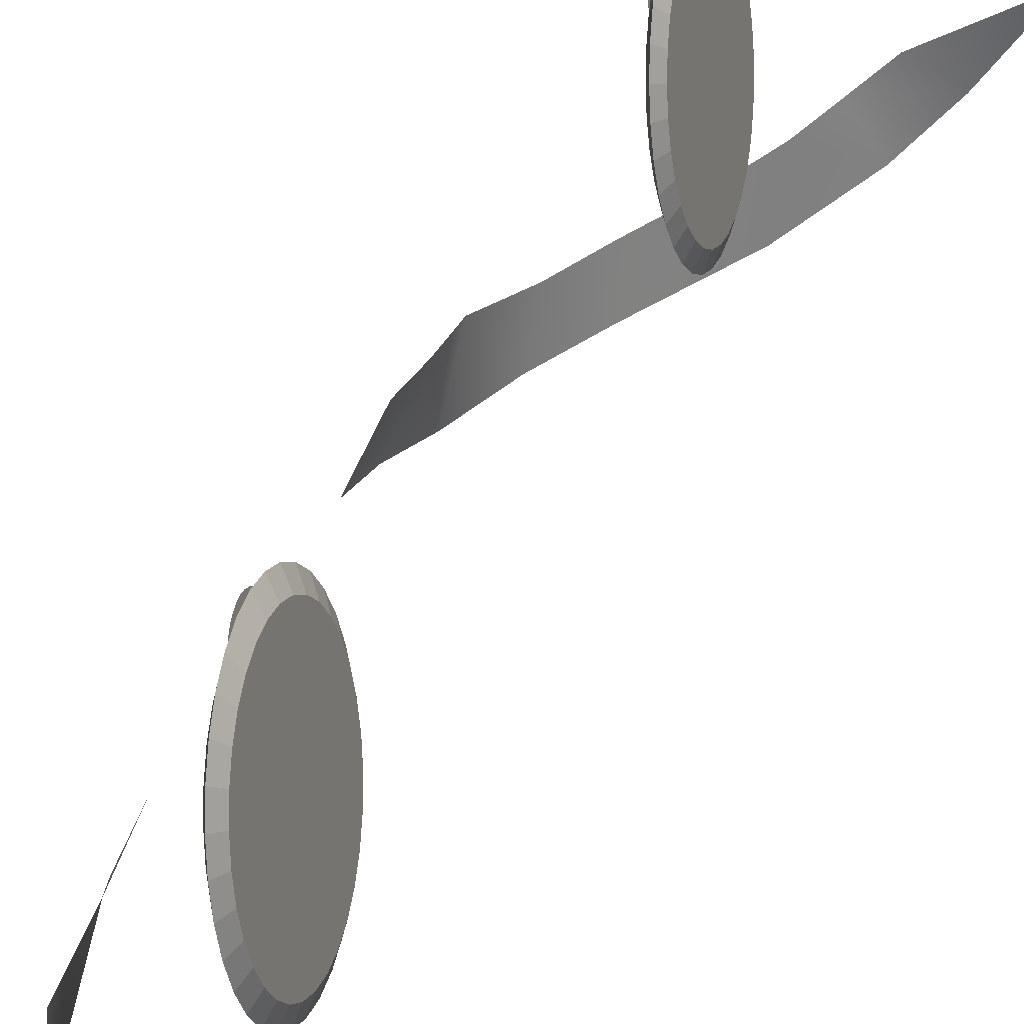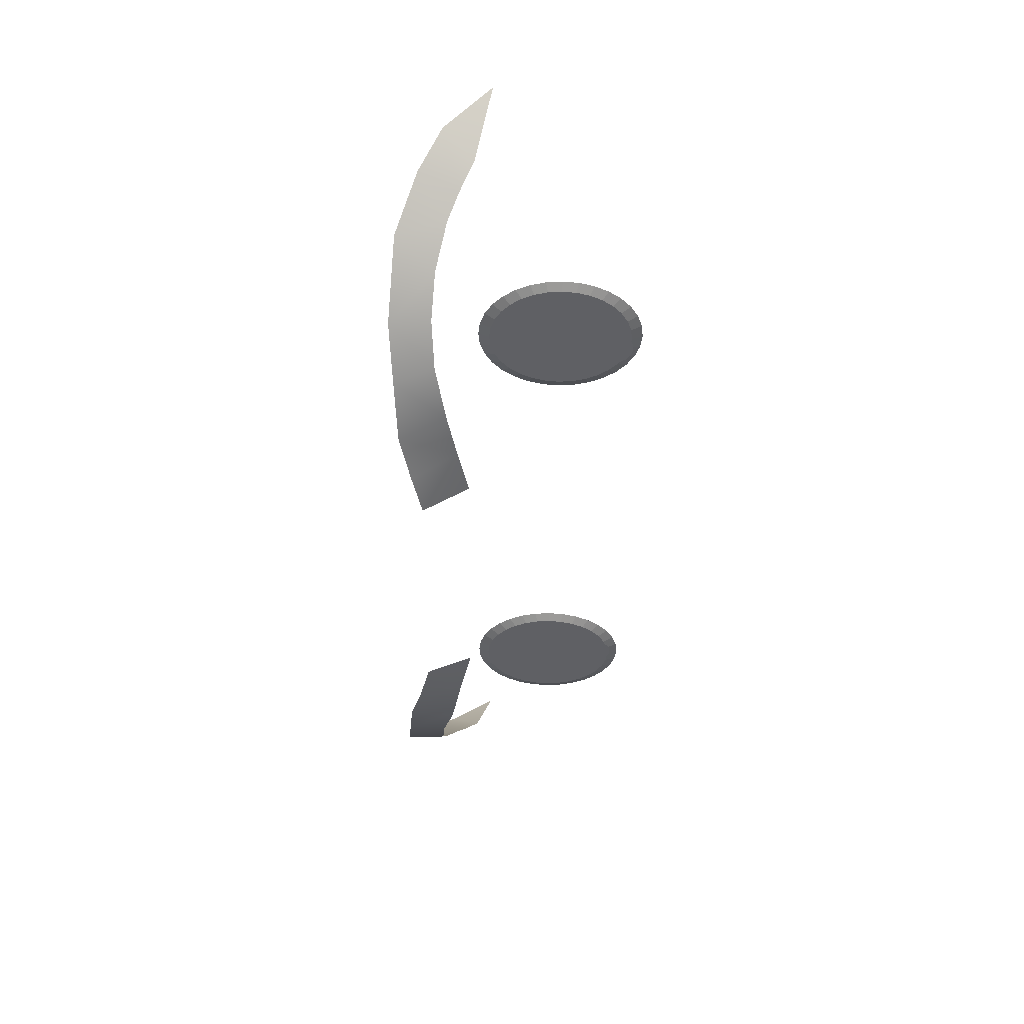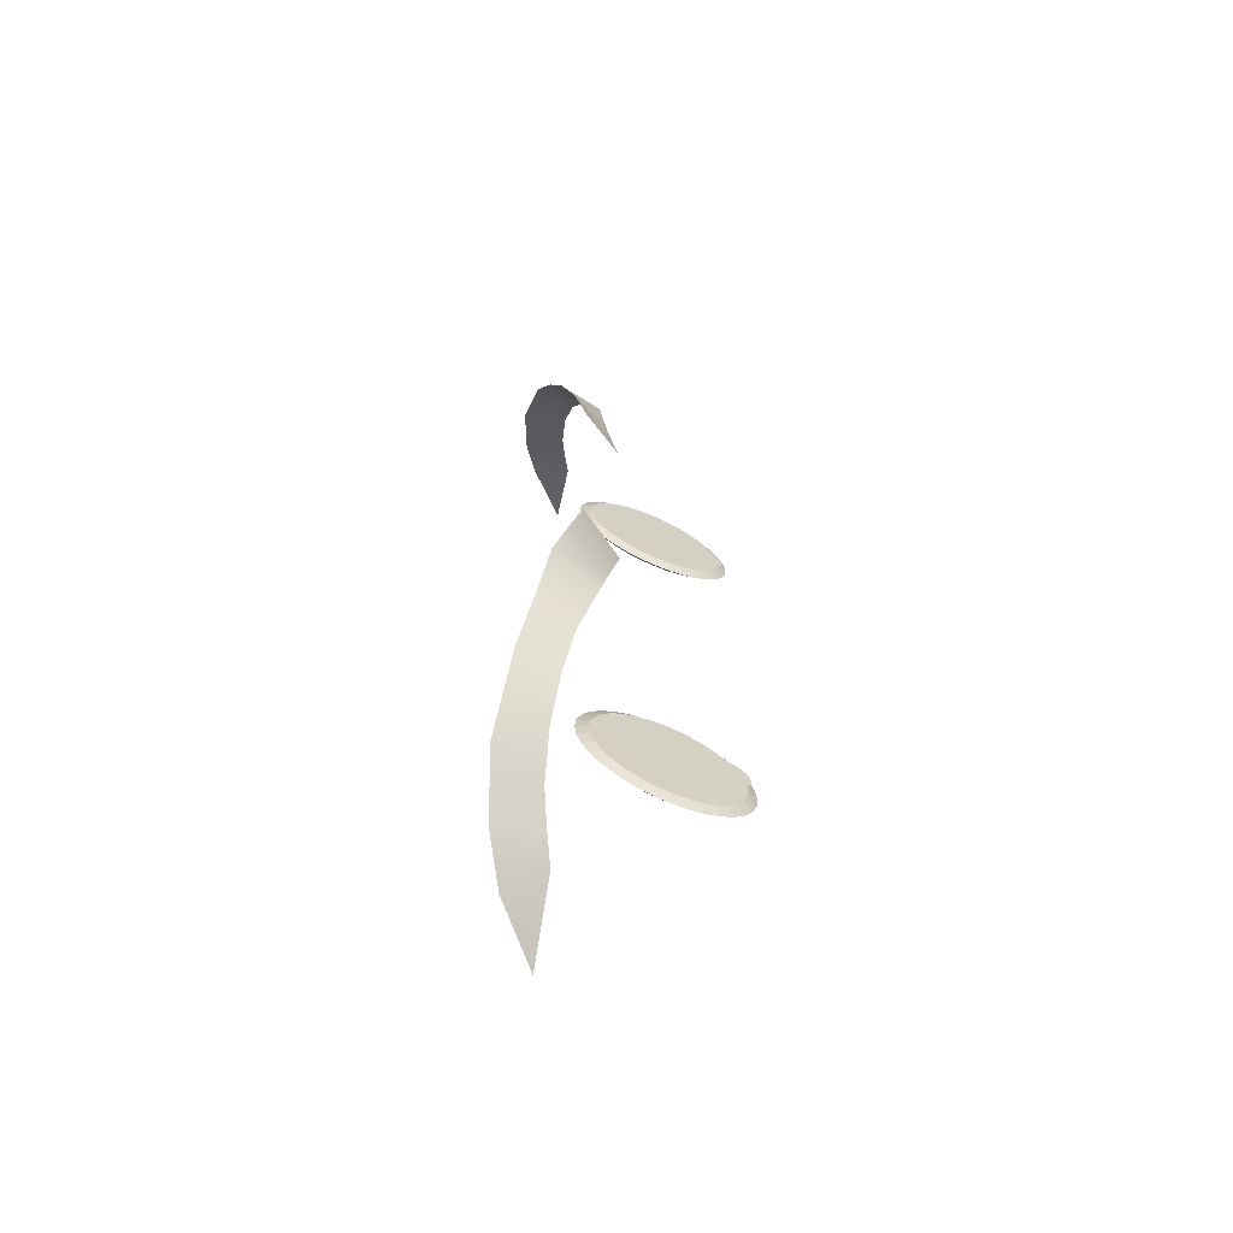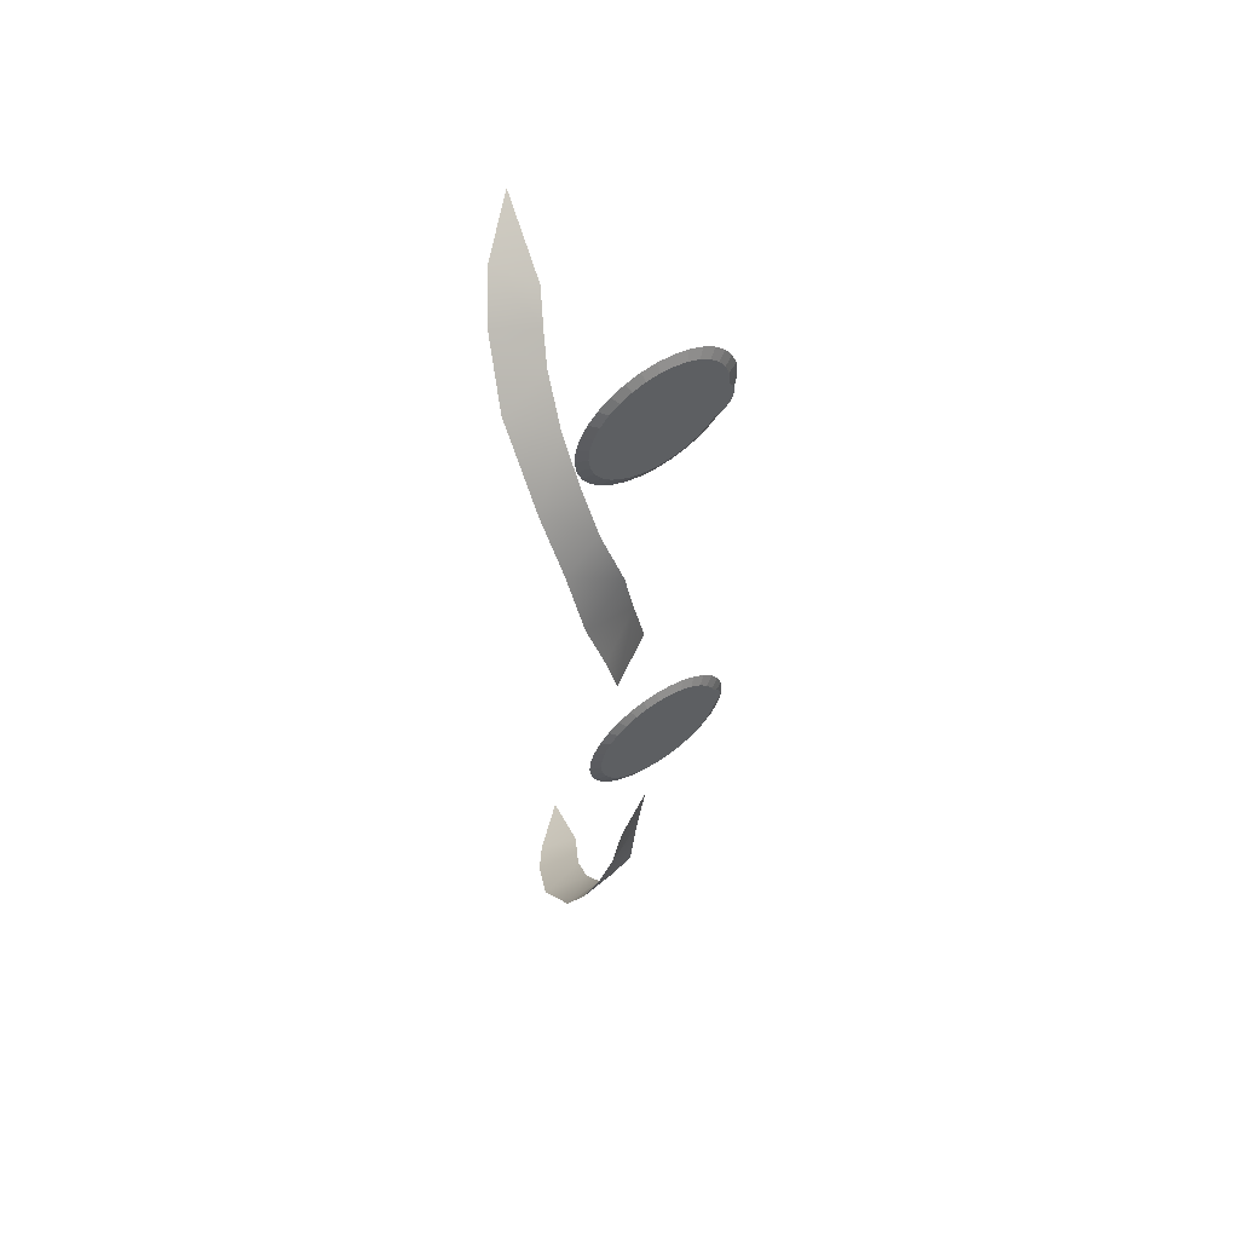
<metadata>
{"format":"obj","ext":"obj","renderer":"f3d","projection":"perspective","resolution":1024,"background":"white","views":[{"elev":33.6,"azim":-164.5,"up":"+Y"},{"elev":48.4,"azim":84.0,"up":"+Z"},{"elev":-64.3,"azim":58.8,"up":"+Z"},{"elev":58.2,"azim":48.1,"up":"+Z"}]}
</metadata>
<code>
o Iris
v 0.2654 -3.102 -0.07312
v 0.2655 -3.102 -0.07697
v 0.2654 -3.104 -0.08066
v 0.2653 -3.106 -0.08405
v 0.2651 -3.109 -0.08701
v 0.2647 -3.113 -0.08943
v 0.2643 -3.117 -0.09121
v 0.2638 -3.121 -0.09228
v 0.2633 -3.126 -0.09262
v 0.2627 -3.131 -0.09219
v 0.2621 -3.135 -0.09102
v 0.2616 -3.139 -0.08915
v 0.2611 -3.143 -0.08666
v 0.2606 -3.146 -0.08363
v 0.2602 -3.148 -0.0802
v 0.2599 -3.149 -0.07648
v 0.2597 -3.149 -0.07262
v 0.2596 -3.149 -0.06878
v 0.2597 -3.147 -0.06509
v 0.2598 -3.145 -0.06169
v 0.26 -3.142 -0.05873
v 0.2604 -3.139 -0.05632
v 0.2608 -3.134 -0.05454
v 0.2613 -3.13 -0.05346
v 0.2618 -3.125 -0.05313
v 0.2624 -3.121 -0.05355
v 0.263 -3.116 -0.05473
v 0.2635 -3.112 -0.05659
v 0.264 -3.109 -0.05909
v 0.2645 -3.106 -0.06211
v 0.2649 -3.104 -0.06555
v 0.2652 -3.102 -0.06926
v 0.2625 -3.102 -0.07708
v 0.2625 -3.101 -0.07323
v 0.2625 -3.103 -0.08077
v 0.2624 -3.106 -0.08416
v 0.2621 -3.109 -0.08712
v 0.2618 -3.112 -0.08954
v 0.2614 -3.116 -0.09132
v 0.2609 -3.121 -0.0924
v 0.2604 -3.126 -0.09273
v 0.2598 -3.13 -0.0923
v 0.2592 -3.135 -0.09113
v 0.2587 -3.139 -0.08926
v 0.2581 -3.142 -0.08677
v 0.2577 -3.145 -0.08375
v 0.2573 -3.147 -0.08031
v 0.257 -3.149 -0.07659
v 0.2568 -3.149 -0.07273
v 0.2567 -3.148 -0.06889
v 0.2567 -3.147 -0.0652
v 0.2569 -3.145 -0.06181
v 0.2571 -3.142 -0.05885
v 0.2575 -3.138 -0.05643
v 0.2579 -3.134 -0.05465
v 0.2584 -3.13 -0.05357
v 0.2589 -3.125 -0.05324
v 0.2595 -3.12 -0.05367
v 0.26 -3.116 -0.05484
v 0.2606 -3.112 -0.0567
v 0.2611 -3.108 -0.0592
v 0.2616 -3.105 -0.06222
v 0.262 -3.103 -0.06566
v 0.2623 -3.102 -0.06938
v 0.264 -3.106 -0.08924
v 0.2643 -3.103 -0.08582
v 0.2641 -3.098 -0.06876
v 0.2638 -3.1 -0.06447
v 0.2578 -3.151 -0.06394
v 0.2577 -3.152 -0.0682
v 0.2636 -3.11 -0.09203
v 0.2643 -3.098 -0.07321
v 0.2579 -3.148 -0.06003
v 0.2631 -3.115 -0.09408
v 0.2582 -3.145 -0.05661
v 0.2625 -3.12 -0.09533
v 0.2586 -3.14 -0.05382
v 0.2619 -3.126 -0.09571
v 0.2591 -3.136 -0.05177
v 0.2613 -3.131 -0.09521
v 0.2596 -3.13 -0.05053
v 0.2606 -3.136 -0.09387
v 0.2603 -3.125 -0.05015
v 0.26 -3.141 -0.09171
v 0.2609 -3.12 -0.05064
v 0.2594 -3.145 -0.08883
v 0.2616 -3.115 -0.05199
v 0.2588 -3.148 -0.08535
v 0.2622 -3.11 -0.05414
v 0.2584 -3.151 -0.08138
v 0.2644 -3.099 -0.07765
v 0.2628 -3.106 -0.05702
v 0.2581 -3.152 -0.07709
v 0.2644 -3.1 -0.08191
v 0.2633 -3.102 -0.06051
v 0.2578 -3.153 -0.07264
v 0.2666 -3.101 -0.06986
v 0.2667 -3.101 -0.07119
v 0.2667 -3.102 -0.07247
v 0.2666 -3.103 -0.07365
v 0.2665 -3.104 -0.07467
v 0.2664 -3.105 -0.07551
v 0.2663 -3.106 -0.07613
v 0.2661 -3.108 -0.0765
v 0.2659 -3.11 -0.07662
v 0.2657 -3.111 -0.07647
v 0.2655 -3.113 -0.07606
v 0.2653 -3.114 -0.07541
v 0.2651 -3.115 -0.07455
v 0.265 -3.116 -0.0735
v 0.2648 -3.117 -0.07231
v 0.2647 -3.118 -0.07103
v 0.2647 -3.118 -0.06969
v 0.2646 -3.118 -0.06836
v 0.2647 -3.117 -0.06708
v 0.2647 -3.116 -0.0659
v 0.2648 -3.115 -0.06488
v 0.2649 -3.114 -0.06404
v 0.265 -3.113 -0.06342
v 0.2652 -3.111 -0.06305
v 0.2654 -3.109 -0.06294
v 0.2656 -3.108 -0.06308
v 0.2658 -3.106 -0.06349
v 0.266 -3.105 -0.06414
v 0.2662 -3.104 -0.065
v 0.2663 -3.103 -0.06605
v 0.2665 -3.102 -0.06724
v 0.2666 -3.101 -0.06853
v 0.2512 -3.172 -0.1331
v 0.2295 -3.146 -0.149
v 0.2983 -3.175 -0.03061
v 0.2951 -3.182 -0.06006
v 0.2812 -3.184 -0.09677
v 0.2817 -3.17 -0.09755
v 0.2503 -3.154 -0.1355
v 0.2932 -3.166 -0.06666
v 0.2915 -3.159 -0.03313
v 0.263 -3.164 -0.122
v 0.298 -3.178 -0.04489
v 0.2921 -3.163 -0.04983
v 0.2891 -3.183 -0.07885
v 0.2878 -3.17 -0.08307
v 0.265 -3.18 -0.1191
v 0.2729 -3.168 -0.1102
v 0.2418 -3.163 -0.1428
v 0.2571 -3.159 -0.1289
v 0.2593 -3.099 0.09324
v 0.2591 -3.1 0.09709
v 0.2588 -3.101 0.1008
v 0.2584 -3.103 0.1042
v 0.2579 -3.106 0.1073
v 0.2574 -3.11 0.1098
v 0.2569 -3.114 0.1116
v 0.2563 -3.118 0.1128
v 0.2557 -3.123 0.1132
v 0.2552 -3.127 0.1129
v 0.2547 -3.132 0.1118
v 0.2543 -3.136 0.11
v 0.254 -3.14 0.1076
v 0.2537 -3.143 0.1047
v 0.2536 -3.145 0.1013
v 0.2535 -3.146 0.09758
v 0.2536 -3.147 0.09373
v 0.2538 -3.146 0.08988
v 0.2541 -3.145 0.08616
v 0.2545 -3.143 0.08272
v 0.255 -3.14 0.0797
v 0.2555 -3.137 0.07721
v 0.256 -3.132 0.07534
v 0.2566 -3.128 0.07417
v 0.2572 -3.123 0.07374
v 0.2577 -3.119 0.07407
v 0.2582 -3.114 0.07515
v 0.2586 -3.11 0.07693
v 0.259 -3.107 0.07935
v 0.2592 -3.104 0.08231
v 0.2593 -3.101 0.0857
v 0.2594 -3.1 0.08939
v 0.2562 -3.099 0.09698
v 0.2564 -3.099 0.09312
v 0.2559 -3.101 0.1007
v 0.2555 -3.103 0.1041
v 0.255 -3.106 0.1072
v 0.2545 -3.109 0.1097
v 0.254 -3.113 0.1115
v 0.2534 -3.118 0.1127
v 0.2528 -3.122 0.1131
v 0.2523 -3.127 0.1128
v 0.2518 -3.132 0.1117
v 0.2514 -3.136 0.1099
v 0.251 -3.139 0.1075
v 0.2508 -3.142 0.1045
v 0.2507 -3.145 0.1012
v 0.2506 -3.146 0.09747
v 0.2507 -3.147 0.09362
v 0.2509 -3.146 0.08976
v 0.2512 -3.145 0.08605
v 0.2516 -3.143 0.08261
v 0.2521 -3.14 0.07959
v 0.2526 -3.136 0.07709
v 0.2531 -3.132 0.07523
v 0.2537 -3.128 0.07406
v 0.2543 -3.123 0.07363
v 0.2548 -3.118 0.07396
v 0.2553 -3.114 0.07504
v 0.2557 -3.11 0.07682
v 0.256 -3.106 0.07924
v 0.2563 -3.103 0.0822
v 0.2564 -3.101 0.08559
v 0.2564 -3.1 0.08928
v 0.2567 -3.103 0.1093
v 0.2572 -3.1 0.1058
v 0.2584 -3.096 0.0887
v 0.2583 -3.098 0.08445
v 0.2523 -3.148 0.08498
v 0.252 -3.15 0.08927
v 0.2561 -3.107 0.1122
v 0.2583 -3.096 0.09314
v 0.2528 -3.146 0.08101
v 0.2555 -3.112 0.1144
v 0.2533 -3.143 0.07752
v 0.2548 -3.117 0.1157
v 0.2539 -3.138 0.07465
v 0.2542 -3.123 0.1162
v 0.2545 -3.134 0.07249
v 0.2535 -3.128 0.1158
v 0.2552 -3.129 0.07114
v 0.253 -3.133 0.1146
v 0.2558 -3.123 0.07065
v 0.2525 -3.138 0.1125
v 0.2565 -3.118 0.07103
v 0.2521 -3.142 0.1097
v 0.257 -3.113 0.07227
v 0.2518 -3.146 0.1063
v 0.2575 -3.108 0.07433
v 0.2517 -3.148 0.1024
v 0.258 -3.096 0.09759
v 0.2579 -3.104 0.07712
v 0.2516 -3.15 0.09816
v 0.2577 -3.097 0.1019
v 0.2582 -3.1 0.08053
v 0.2517 -3.15 0.09372
v 0.2608 -3.099 0.09006
v 0.2607 -3.099 0.0914
v 0.2606 -3.099 0.09269
v 0.2605 -3.1 0.09388
v 0.2603 -3.101 0.09492
v 0.2601 -3.102 0.09579
v 0.2599 -3.104 0.09644
v 0.2597 -3.105 0.09684
v 0.2595 -3.107 0.09699
v 0.2594 -3.109 0.09687
v 0.2592 -3.11 0.0965
v 0.259 -3.112 0.09588
v 0.2589 -3.113 0.09505
v 0.2588 -3.114 0.09402
v 0.2588 -3.115 0.09285
v 0.2588 -3.115 0.09157
v 0.2588 -3.115 0.09023
v 0.2589 -3.115 0.0889
v 0.259 -3.115 0.08761
v 0.2591 -3.114 0.08642
v 0.2593 -3.113 0.08537
v 0.2595 -3.112 0.08451
v 0.2597 -3.11 0.08386
v 0.2599 -3.109 0.08346
v 0.26 -3.107 0.08331
v 0.2602 -3.106 0.08342
v 0.2604 -3.104 0.0838
v 0.2605 -3.103 0.08441
v 0.2607 -3.101 0.08525
v 0.2607 -3.1 0.08628
v 0.2608 -3.1 0.08745
v 0.2608 -3.099 0.08873
v 0.2407 -3.168 0.1541
v 0.2179 -3.141 0.1676
v 0.2951 -3.174 0.05543
v 0.2898 -3.18 0.08476
v 0.2732 -3.181 0.1204
v 0.2737 -3.167 0.1208
v 0.2397 -3.15 0.1559
v 0.2874 -3.164 0.09073
v 0.2882 -3.157 0.05697
v 0.2533 -3.16 0.1437
v 0.2938 -3.177 0.06974
v 0.2876 -3.161 0.07377
v 0.2824 -3.18 0.1031
v 0.2809 -3.167 0.1068
v 0.2554 -3.177 0.1413
v 0.2641 -3.165 0.1327
v 0.2307 -3.159 0.1628
v 0.2469 -3.155 0.1499
f 19 11 3
f 49 57 34
f 65 36 66
f 68 64 63
f 69 50 70
f 71 37 65
f 67 34 64
f 73 51 69
f 74 38 71
f 75 52 73
f 76 39 74
f 77 53 75
f 78 40 76
f 79 54 77
f 78 42 41
f 81 55 79
f 80 43 42
f 83 56 81
f 82 44 43
f 83 58 57
f 84 45 44
f 85 59 58
f 86 46 45
f 87 60 59
f 88 47 46
f 91 34 72
f 89 61 60
f 90 48 47
f 94 33 91
f 92 62 61
f 93 49 48
f 66 35 94
f 95 63 62
f 70 49 96
f 17 70 96
f 31 95 30
f 3 66 94
f 17 93 16
f 30 92 29
f 2 94 91
f 16 90 15
f 29 89 28
f 1 91 72
f 15 88 14
f 28 87 27
f 14 86 13
f 27 85 26
f 13 84 12
f 26 83 25
f 12 82 11
f 24 83 81
f 11 80 10
f 23 81 79
f 10 78 9
f 22 79 77
f 8 78 76
f 21 77 75
f 7 76 74
f 20 75 73
f 6 74 71
f 19 73 69
f 1 67 32
f 5 71 65
f 18 69 70
f 32 68 31
f 4 65 66
f 115 107 99
f 142 133 134
f 143 138 144
f 145 135 146
f 140 132 136
f 131 140 137
f 136 141 142
f 133 144 134
f 129 146 138
f 163 171 147
f 197 189 181
f 182 211 212
f 214 210 213
f 196 215 216
f 183 217 211
f 213 180 218
f 197 219 215
f 184 220 217
f 198 221 219
f 185 222 220
f 199 223 221
f 186 224 222
f 200 225 223
f 224 188 226
f 201 227 225
f 226 189 228
f 202 229 227
f 228 190 230
f 229 204 231
f 230 191 232
f 231 205 233
f 232 192 234
f 233 206 235
f 234 193 236
f 180 237 218
f 235 207 238
f 236 194 239
f 179 240 237
f 238 208 241
f 239 195 242
f 181 212 240
f 241 209 214
f 195 216 242
f 163 216 164
f 241 177 176
f 149 212 150
f 239 163 162
f 238 176 175
f 148 240 149
f 236 162 161
f 235 175 174
f 147 237 148
f 234 161 160
f 233 174 173
f 232 160 159
f 231 173 172
f 230 159 158
f 229 172 171
f 228 158 157
f 170 229 171
f 226 157 156
f 169 227 170
f 224 156 155
f 168 225 169
f 154 224 155
f 167 223 168
f 153 222 154
f 166 221 167
f 152 220 153
f 165 219 166
f 213 147 178
f 151 217 152
f 164 215 165
f 214 178 177
f 150 211 151
f 259 267 243
f 288 279 287
f 284 289 290
f 281 291 292
f 286 278 285
f 286 277 283
f 282 287 278
f 290 279 280
f 292 275 284
f 3 2 1
f 1 32 31
f 31 30 29
f 29 28 27
f 27 26 25
f 25 24 23
f 23 22 21
f 21 20 19
f 19 18 17
f 17 16 15
f 15 14 13
f 13 12 11
f 11 10 9
f 9 8 7
f 7 6 5
f 5 4 3
f 3 1 31
f 31 29 27
f 27 25 23
f 23 21 19
f 19 17 15
f 15 13 11
f 11 9 7
f 7 5 3
f 3 31 27
f 27 23 19
f 19 15 11
f 11 7 3
f 3 27 19
f 34 33 35
f 35 36 37
f 37 38 39
f 39 40 41
f 41 42 43
f 43 44 45
f 45 46 47
f 47 48 49
f 49 50 51
f 51 52 53
f 53 54 55
f 55 56 57
f 57 58 59
f 59 60 61
f 61 62 63
f 63 64 34
f 34 35 37
f 37 39 41
f 41 43 45
f 45 47 49
f 49 51 53
f 53 55 57
f 57 59 61
f 61 63 34
f 34 37 41
f 41 45 49
f 49 53 57
f 57 61 34
f 34 41 49
f 65 37 36
f 68 67 64
f 69 51 50
f 71 38 37
f 67 72 34
f 73 52 51
f 74 39 38
f 75 53 52
f 76 40 39
f 77 54 53
f 78 41 40
f 79 55 54
f 78 80 42
f 81 56 55
f 80 82 43
f 83 57 56
f 82 84 44
f 83 85 58
f 84 86 45
f 85 87 59
f 86 88 46
f 87 89 60
f 88 90 47
f 91 33 34
f 89 92 61
f 90 93 48
f 94 35 33
f 92 95 62
f 93 96 49
f 66 36 35
f 95 68 63
f 70 50 49
f 17 18 70
f 31 68 95
f 3 4 66
f 17 96 93
f 30 95 92
f 2 3 94
f 16 93 90
f 29 92 89
f 1 2 91
f 15 90 88
f 28 89 87
f 14 88 86
f 27 87 85
f 13 86 84
f 26 85 83
f 12 84 82
f 24 25 83
f 11 82 80
f 23 24 81
f 10 80 78
f 22 23 79
f 8 9 78
f 21 22 77
f 7 8 76
f 20 21 75
f 6 7 74
f 19 20 73
f 1 72 67
f 5 6 71
f 18 19 69
f 32 67 68
f 4 5 65
f 99 98 97
f 97 128 127
f 127 126 125
f 125 124 123
f 123 122 121
f 121 120 119
f 119 118 117
f 117 116 115
f 115 114 113
f 113 112 111
f 111 110 109
f 109 108 107
f 107 106 105
f 105 104 103
f 103 102 101
f 101 100 99
f 99 97 127
f 127 125 123
f 123 121 119
f 119 117 115
f 115 113 111
f 111 109 107
f 107 105 103
f 103 101 99
f 99 127 123
f 123 119 115
f 115 111 107
f 107 103 99
f 99 123 115
f 142 141 133
f 143 129 138
f 145 130 135
f 140 139 132
f 131 139 140
f 136 132 141
f 133 143 144
f 129 145 146
f 147 148 149
f 149 150 151
f 151 152 153
f 153 154 155
f 155 156 157
f 157 158 159
f 159 160 161
f 161 162 163
f 163 164 165
f 165 166 167
f 167 168 169
f 169 170 171
f 171 172 173
f 173 174 175
f 175 176 177
f 177 178 147
f 147 149 151
f 151 153 155
f 155 157 159
f 159 161 163
f 163 165 167
f 167 169 171
f 171 173 175
f 175 177 147
f 147 151 155
f 155 159 163
f 163 167 171
f 171 175 147
f 147 155 163
f 181 179 180
f 180 210 209
f 209 208 207
f 207 206 205
f 205 204 203
f 203 202 201
f 201 200 199
f 199 198 197
f 197 196 195
f 195 194 193
f 193 192 191
f 191 190 189
f 189 188 187
f 187 186 185
f 185 184 183
f 183 182 181
f 181 180 209
f 209 207 205
f 205 203 201
f 201 199 197
f 197 195 193
f 193 191 189
f 189 187 185
f 185 183 181
f 181 209 205
f 205 201 197
f 197 193 189
f 189 185 181
f 181 205 197
f 182 183 211
f 214 209 210
f 196 197 215
f 183 184 217
f 213 210 180
f 197 198 219
f 184 185 220
f 198 199 221
f 185 186 222
f 199 200 223
f 186 187 224
f 200 201 225
f 224 187 188
f 201 202 227
f 226 188 189
f 202 203 229
f 228 189 190
f 229 203 204
f 230 190 191
f 231 204 205
f 232 191 192
f 233 205 206
f 234 192 193
f 180 179 237
f 235 206 207
f 236 193 194
f 179 181 240
f 238 207 208
f 239 194 195
f 181 182 212
f 241 208 209
f 195 196 216
f 163 242 216
f 241 214 177
f 149 240 212
f 239 242 163
f 238 241 176
f 148 237 240
f 236 239 162
f 235 238 175
f 147 218 237
f 234 236 161
f 233 235 174
f 232 234 160
f 231 233 173
f 230 232 159
f 229 231 172
f 228 230 158
f 170 227 229
f 226 228 157
f 169 225 227
f 224 226 156
f 168 223 225
f 154 222 224
f 167 221 223
f 153 220 222
f 166 219 221
f 152 217 220
f 165 215 219
f 213 218 147
f 151 211 217
f 164 216 215
f 214 213 178
f 150 212 211
f 243 244 245
f 245 246 247
f 247 248 249
f 249 250 251
f 251 252 253
f 253 254 255
f 255 256 257
f 257 258 259
f 259 260 261
f 261 262 263
f 263 264 265
f 265 266 267
f 267 268 269
f 269 270 271
f 271 272 273
f 273 274 243
f 243 245 247
f 247 249 251
f 251 253 255
f 255 257 259
f 259 261 263
f 263 265 267
f 267 269 271
f 271 273 243
f 243 247 251
f 251 255 259
f 259 263 267
f 267 271 243
f 243 251 259
f 288 280 279
f 284 275 289
f 281 276 291
f 286 282 278
f 286 285 277
f 282 288 287
f 290 289 279
f 292 291 275

</code>
